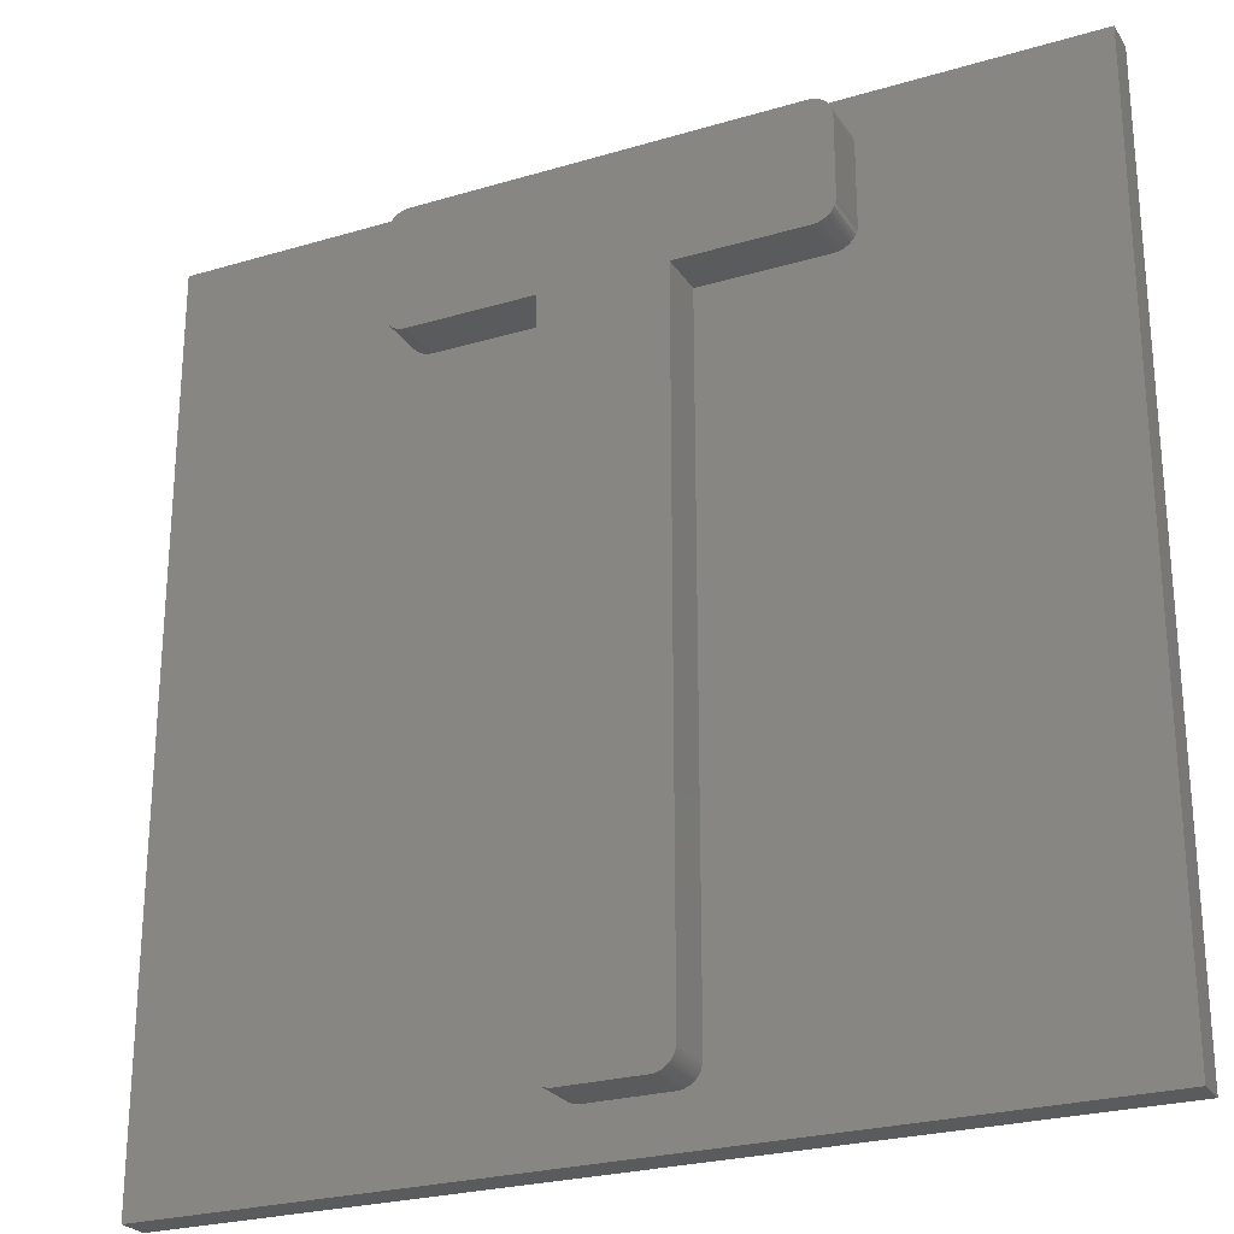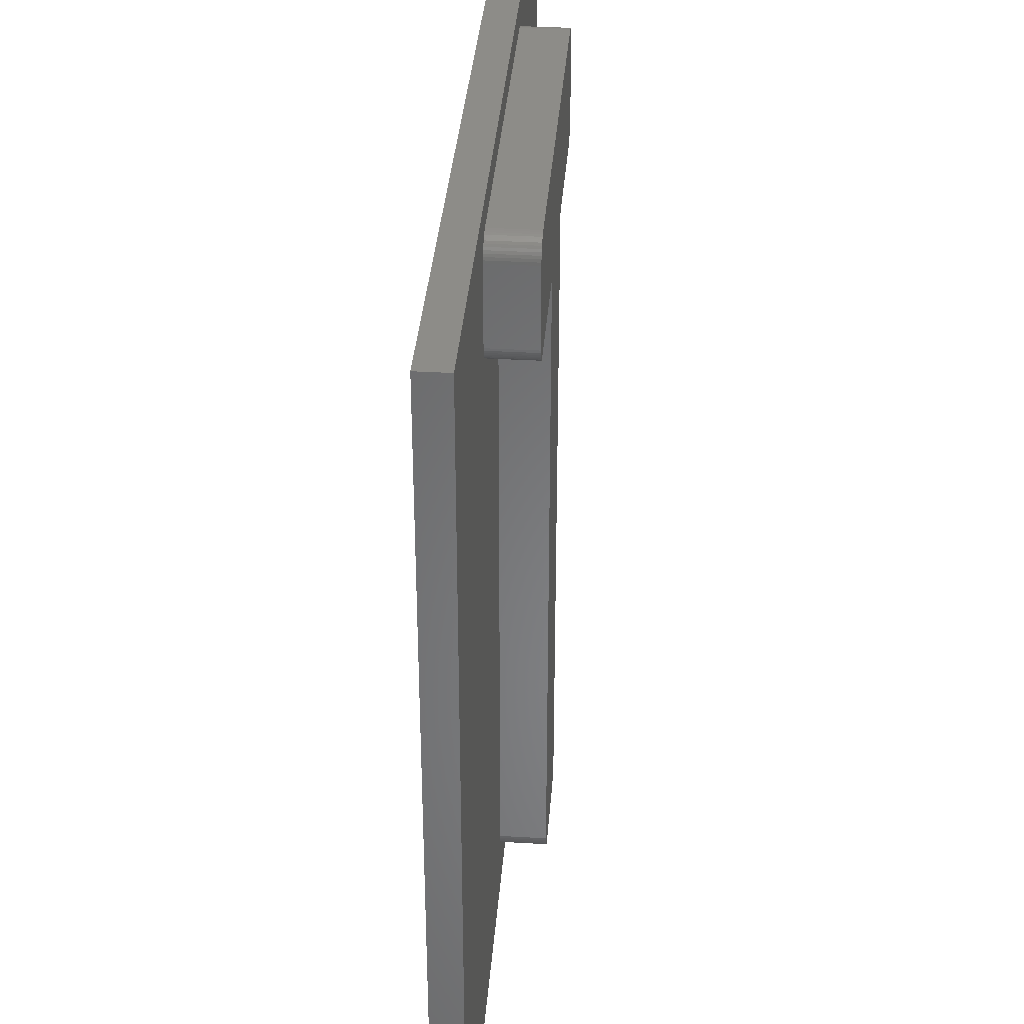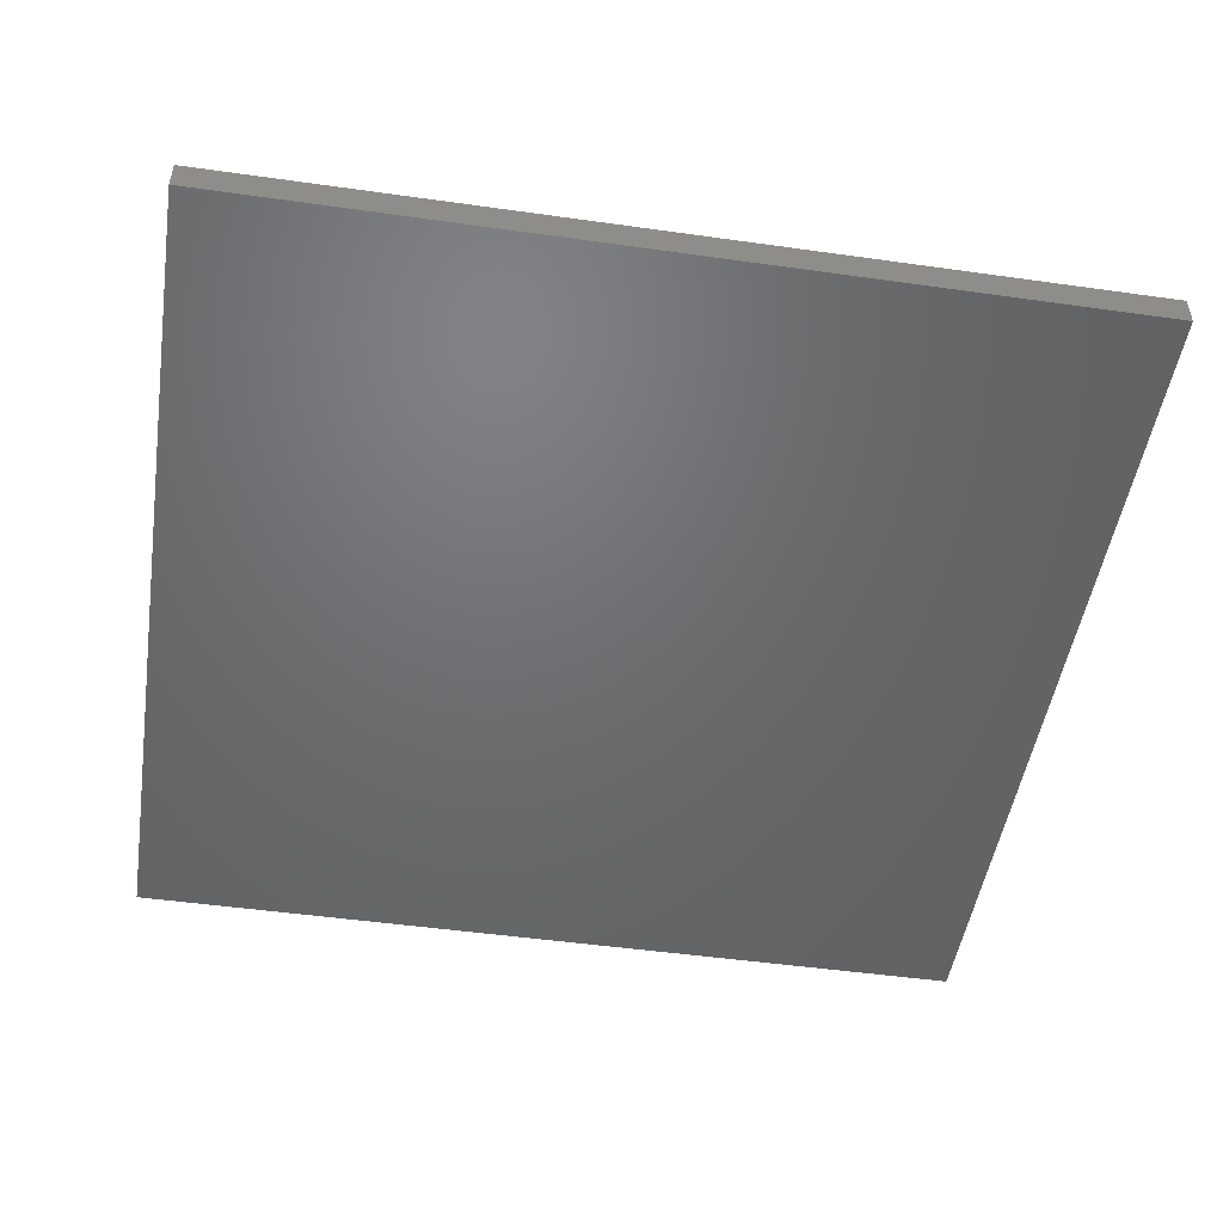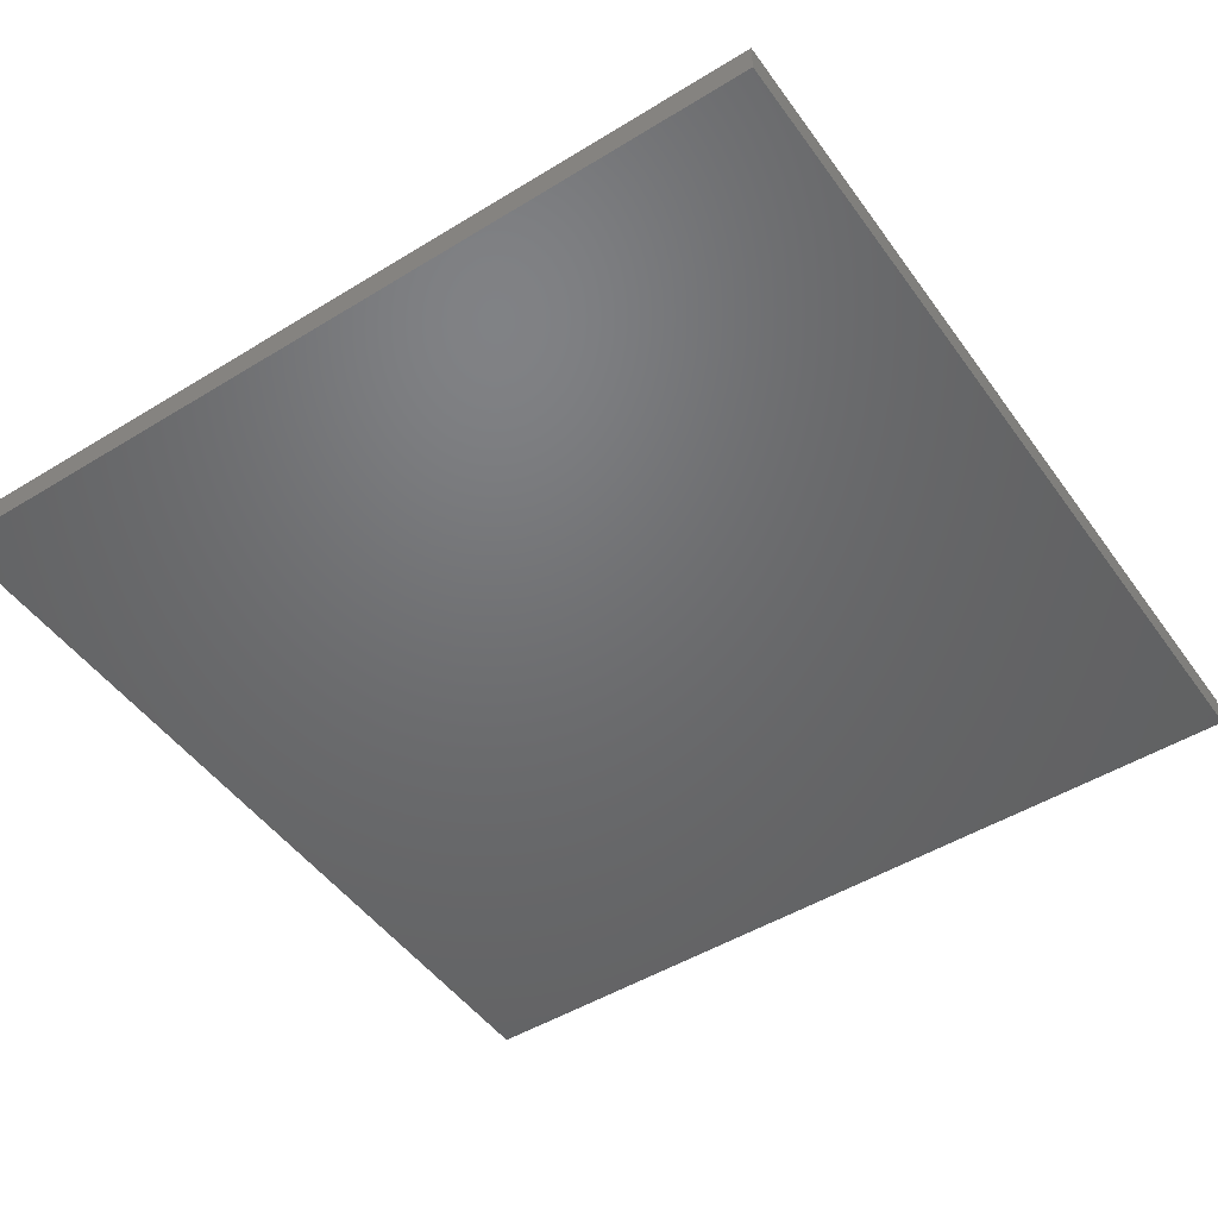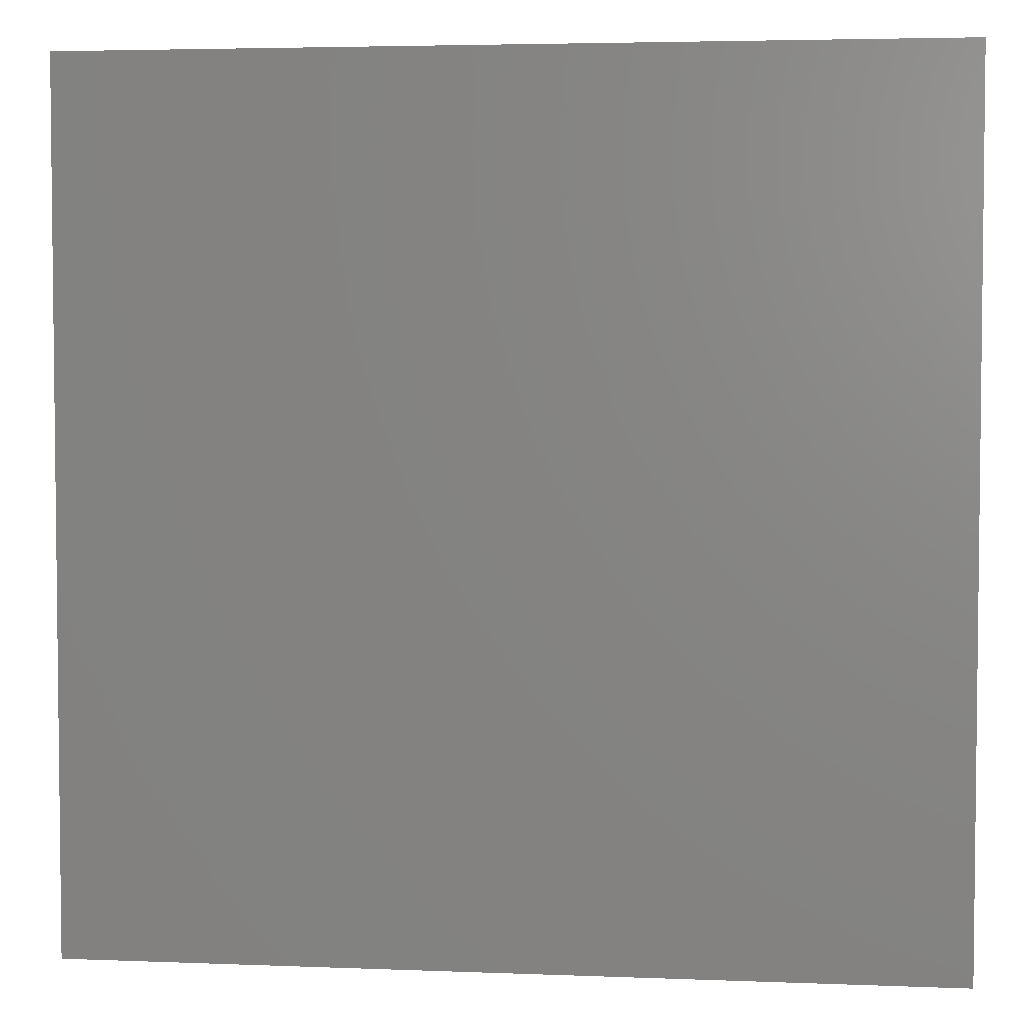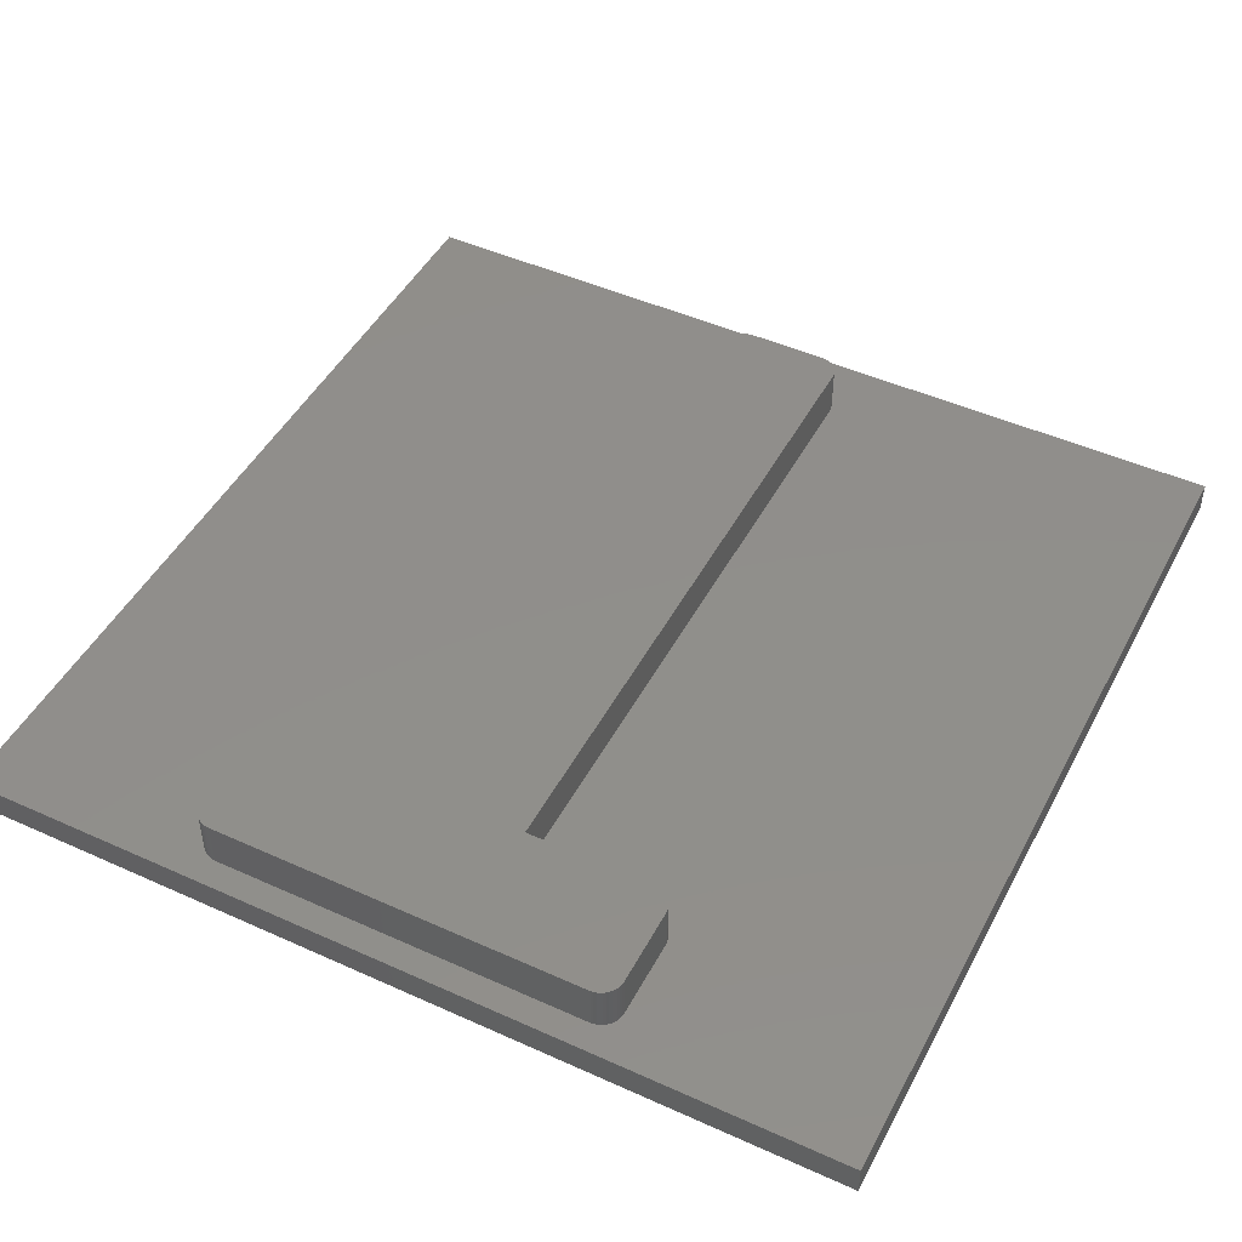
<metadata>
{"format":"stl","ext":"stl","renderer":"f3d","projection":"perspective","resolution":1024,"background":"white","views":[{"elev":-25.4,"azim":25.6,"up":"+Y"},{"elev":35.9,"azim":-85.6,"up":"+Y"},{"elev":-49.0,"azim":-8.9,"up":"+Z"},{"elev":-48.9,"azim":34.3,"up":"+Z"},{"elev":4.0,"azim":-172.6,"up":"+Y"},{"elev":47.4,"azim":-153.0,"up":"+Z"}]}
</metadata>
<code>
# stl→obj: 166 verts, 328 faces
v -14 -14 0.5
v -14 14 1.5
v -14 14 0.5
v -14 -14 1.5
v 6.813 9.938 1.5
v 14 14 1.5
v 6.813 12.51 1.5
v 6.802 12.6 1.5
v 6.78 12.68 1.5
v 6.747 12.77 1.5
v 6.705 12.84 1.5
v 6.655 12.91 1.5
v 6.597 12.97 1.5
v 6.531 13.03 1.5
v 6.46 13.07 1.5
v 6.384 13.11 1.5
v 6.304 13.14 1.5
v 6.22 13.16 1.5
v 6.134 13.16 1.5
v -5.798 13.16 1.5
v -6.452 12.58 1.5
v -6.46 12.49 1.5
v -6.432 12.67 1.5
v -6.401 12.75 1.5
v -6.361 12.83 1.5
v -6.312 12.9 1.5
v -6.256 12.96 1.5
v -6.192 13.02 1.5
v -6.122 13.06 1.5
v -6.047 13.1 1.5
v -5.967 13.13 1.5
v -5.884 13.15 1.5
v 6.802 9.854 1.5
v 6.78 9.773 1.5
v 6.747 9.697 1.5
v 6.705 9.625 1.5
v 6.655 9.56 1.5
v 14 -14 1.5
v 6.584 9.489 1.5
v 6.504 9.429 1.5
v 6.415 9.38 1.5
v 6.32 9.343 1.5
v 2.119 -11.83 1.5
v 6.237 9.324 1.5
v 6.151 9.314 1.5
v 2.12 9.313 1.5
v 2.111 -11.92 1.5
v 2.091 -12.01 1.5
v 2.06 -12.09 1.5
v 2.02 -12.17 1.5
v 1.972 -12.24 1.5
v 1.915 -12.3 1.5
v 1.851 -12.36 1.5
v 1.781 -12.4 1.5
v 1.706 -12.44 1.5
v 1.627 -12.47 1.5
v 1.544 -12.49 1.5
v 1.458 -12.5 1.5
v -1.105 -12.5 1.5
v -5.763 9.313 1.5
v -1.765 -11.85 1.5
v -1.766 9.313 1.5
v -5.816 9.315 1.5
v -5.901 9.327 1.5
v -5.983 9.349 1.5
v -6.062 9.38 1.5
v -6.151 9.429 1.5
v -6.231 9.489 1.5
v -6.302 9.56 1.5
v -6.352 9.625 1.5
v -6.394 9.697 1.5
v -6.427 9.773 1.5
v -6.449 9.854 1.5
v -6.459 9.938 1.5
v -1.755 -11.94 1.5
v -1.733 -12.02 1.5
v -1.174 -12.5 1.5
v -1.257 -12.48 1.5
v -1.338 -12.45 1.5
v -1.414 -12.41 1.5
v -1.485 -12.37 1.5
v -1.55 -12.31 1.5
v -1.608 -12.25 1.5
v -1.658 -12.18 1.5
v -1.7 -12.11 1.5
v 14 14 0.5
v 14 -14 0.5
v 6.134 13.16 3
v 6.813 12.51 3
v 6.802 12.6 3
v 6.151 9.314 3
v 6.78 12.68 3
v 6.813 9.938 3
v 6.747 12.77 3
v 6.504 9.429 3
v 6.705 12.84 3
v 6.584 9.489 3
v 6.655 12.91 3
v 6.655 9.56 3
v 6.802 9.854 3
v 6.597 12.97 3
v 6.78 9.773 3
v 6.705 9.625 3
v 6.747 9.697 3
v 6.531 13.03 3
v 6.46 13.07 3
v 6.384 13.11 3
v 6.304 13.14 3
v 6.415 9.38 3
v 6.22 13.16 3
v 6.32 9.343 3
v 6.237 9.324 3
v 2.12 9.313 3
v -1.765 -11.85 3
v 2.119 -11.83 3
v 1.458 -12.5 3
v 2.111 -11.92 3
v 2.091 -12.01 3
v 2.06 -12.09 3
v 2.02 -12.17 3
v 1.972 -12.24 3
v 1.915 -12.3 3
v 1.851 -12.36 3
v 1.781 -12.4 3
v 1.706 -12.44 3
v 1.627 -12.47 3
v 1.544 -12.49 3
v -1.105 -12.5 3
v -1.174 -12.5 3
v -1.257 -12.48 3
v -1.338 -12.45 3
v -1.414 -12.41 3
v -1.485 -12.37 3
v -1.55 -12.31 3
v -1.608 -12.25 3
v -1.658 -12.18 3
v -1.7 -12.11 3
v -1.733 -12.02 3
v -1.755 -11.94 3
v -1.766 9.313 3
v -5.798 13.16 3
v -5.763 9.313 3
v -6.46 12.49 3
v -5.884 13.15 3
v -6.459 9.938 3
v -5.967 13.13 3
v -5.816 9.315 3
v -6.047 13.1 3
v -5.901 9.327 3
v -6.122 13.06 3
v -5.983 9.349 3
v -6.192 13.02 3
v -6.062 9.38 3
v -6.256 12.96 3
v -6.151 9.429 3
v -6.312 12.9 3
v -6.231 9.489 3
v -6.361 12.83 3
v -6.302 9.56 3
v -6.401 12.75 3
v -6.352 9.625 3
v -6.432 12.67 3
v -6.394 9.697 3
v -6.452 12.58 3
v -6.427 9.773 3
v -6.449 9.854 3
f 1 2 3
f 2 1 4
f 5 6 7
f 6 8 7
f 6 9 8
f 6 10 9
f 6 11 10
f 6 12 11
f 6 13 12
f 6 14 13
f 6 15 14
f 6 16 15
f 6 17 16
f 6 18 17
f 6 19 18
f 6 20 19
f 21 2 22
f 23 2 21
f 24 2 23
f 25 2 24
f 26 2 25
f 27 2 26
f 28 2 27
f 29 2 28
f 30 2 29
f 31 2 30
f 32 2 31
f 20 2 32
f 2 20 6
f 33 6 5
f 34 6 33
f 35 6 34
f 36 6 35
f 37 6 36
f 6 37 38
f 39 38 37
f 40 38 39
f 41 38 40
f 42 38 41
f 43 42 44
f 43 44 45
f 43 45 46
f 42 43 38
f 47 38 43
f 48 38 47
f 49 38 48
f 50 38 49
f 51 38 50
f 52 38 51
f 53 38 52
f 54 38 53
f 55 38 54
f 56 38 55
f 57 38 56
f 58 38 57
f 59 38 58
f 60 61 62
f 63 61 60
f 64 61 63
f 65 61 64
f 4 61 65
f 4 65 66
f 4 66 67
f 4 67 68
f 4 68 69
f 2 69 70
f 2 70 71
f 2 71 72
f 2 72 73
f 2 74 22
f 2 73 74
f 69 2 4
f 61 4 75
f 75 4 76
f 59 4 38
f 77 4 59
f 78 4 77
f 79 4 78
f 80 4 79
f 81 4 80
f 82 4 81
f 83 4 82
f 84 4 83
f 85 4 84
f 76 4 85
f 38 86 6
f 86 38 87
f 86 2 6
f 2 86 3
f 1 86 87
f 86 1 3
f 1 38 4
f 38 1 87
f 88 89 90
f 91 89 88
f 88 90 92
f 89 91 93
f 88 92 94
f 95 93 91
f 88 94 96
f 97 93 95
f 88 96 98
f 93 99 100
f 88 98 101
f 102 103 104
f 88 101 105
f 102 99 103
f 88 105 106
f 100 99 102
f 88 106 107
f 99 93 97
f 88 107 108
f 95 91 109
f 88 108 110
f 109 91 111
f 111 91 112
f 88 113 91
f 114 115 113
f 116 115 114
f 115 116 117
f 117 116 118
f 118 116 119
f 119 116 120
f 120 116 121
f 121 116 122
f 122 116 123
f 123 116 124
f 124 116 125
f 125 116 126
f 126 116 127
f 116 114 128
f 128 114 129
f 129 114 130
f 130 114 131
f 131 114 132
f 132 114 133
f 133 114 134
f 134 114 135
f 135 114 136
f 136 114 137
f 137 114 138
f 138 114 139
f 113 140 114
f 88 140 113
f 141 140 88
f 140 141 142
f 143 142 141
f 143 141 144
f 145 142 143
f 143 144 146
f 142 145 147
f 143 146 148
f 147 145 149
f 143 148 150
f 149 145 151
f 143 150 152
f 151 145 153
f 143 152 154
f 153 145 155
f 143 154 156
f 155 145 157
f 143 156 158
f 157 145 159
f 143 158 160
f 159 145 161
f 143 160 162
f 161 145 163
f 143 162 164
f 163 145 165
f 165 145 166
f 59 116 128
f 116 59 58
f 58 127 116
f 127 58 57
f 57 126 127
f 126 57 56
f 56 125 126
f 125 56 55
f 55 124 125
f 124 55 54
f 54 123 124
f 123 54 53
f 53 122 123
f 122 53 52
f 122 51 121
f 51 122 52
f 121 50 120
f 50 121 51
f 120 49 119
f 49 120 50
f 119 48 118
f 48 119 49
f 118 47 117
f 47 118 48
f 117 43 115
f 43 117 47
f 115 46 113
f 46 115 43
f 46 91 113
f 91 46 45
f 45 112 91
f 112 45 44
f 44 111 112
f 111 44 42
f 42 109 111
f 109 42 41
f 41 95 109
f 95 41 40
f 40 97 95
f 97 40 39
f 39 99 97
f 99 39 37
f 99 36 103
f 36 99 37
f 103 35 104
f 35 103 36
f 104 34 102
f 34 104 35
f 102 33 100
f 33 102 34
f 100 5 93
f 5 100 33
f 93 7 89
f 7 93 5
f 89 8 90
f 8 89 7
f 90 9 92
f 9 90 8
f 92 10 94
f 10 92 9
f 94 11 96
f 11 94 10
f 96 12 98
f 12 96 11
f 98 13 101
f 13 98 12
f 13 105 101
f 105 13 14
f 14 106 105
f 106 14 15
f 15 107 106
f 107 15 16
f 16 108 107
f 108 16 17
f 17 110 108
f 110 17 18
f 18 88 110
f 88 18 19
f 19 141 88
f 141 19 20
f 20 144 141
f 144 20 32
f 32 146 144
f 146 32 31
f 31 148 146
f 148 31 30
f 30 150 148
f 150 30 29
f 29 152 150
f 152 29 28
f 28 154 152
f 154 28 27
f 26 154 27
f 154 26 156
f 25 156 26
f 156 25 158
f 24 158 25
f 158 24 160
f 23 160 24
f 160 23 162
f 21 162 23
f 162 21 164
f 22 164 21
f 164 22 143
f 74 143 22
f 143 74 145
f 73 145 74
f 145 73 166
f 72 166 73
f 166 72 165
f 71 165 72
f 165 71 163
f 70 163 71
f 163 70 161
f 69 161 70
f 161 69 159
f 69 157 159
f 157 69 68
f 68 155 157
f 155 68 67
f 67 153 155
f 153 67 66
f 66 151 153
f 151 66 65
f 65 149 151
f 149 65 64
f 64 147 149
f 147 64 63
f 63 142 147
f 142 63 60
f 60 140 142
f 140 60 62
f 61 140 62
f 140 61 114
f 75 114 61
f 114 75 139
f 76 139 75
f 139 76 138
f 85 138 76
f 138 85 137
f 84 137 85
f 137 84 136
f 83 136 84
f 136 83 135
f 82 135 83
f 135 82 134
f 82 133 134
f 133 82 81
f 81 132 133
f 132 81 80
f 80 131 132
f 131 80 79
f 79 130 131
f 130 79 78
f 78 129 130
f 129 78 77
f 77 128 129
f 128 77 59

</code>
